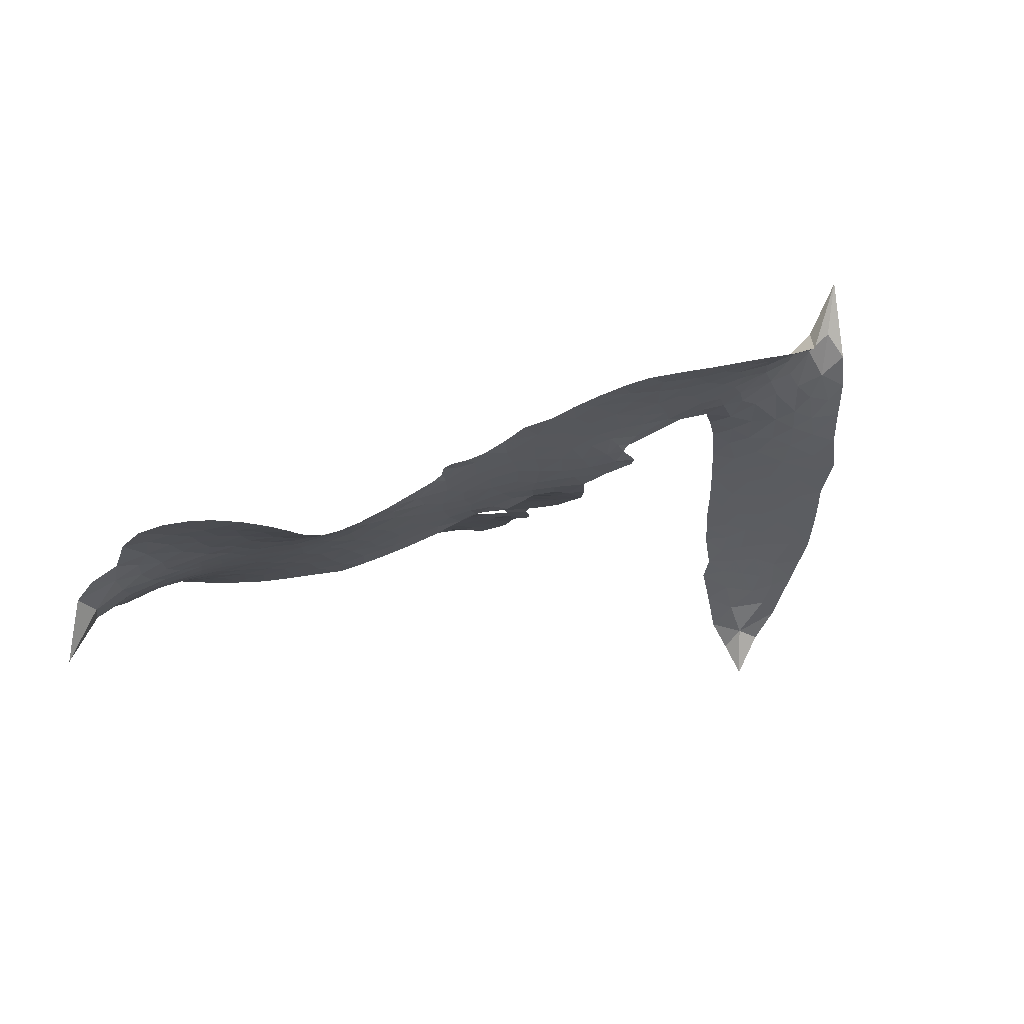
<metadata>
{"format":"obj","ext":"obj","renderer":"f3d","projection":"perspective","resolution":1024,"background":"white","views":[{"elev":-15.9,"azim":-75.2,"up":"+Z"}]}
</metadata>
<code>
v -4.585 0.8448 0.2257
v -4.532 0.9057 0.2142
v -4.466 0.9491 0.1893
v -4.457 1.012 0.1564
v -4.426 1.06 0.1258
v -4.358 1.106 0
v -4.3 1.125 0.102
v -4.247 1.123 0.135
v -4.206 1.108 0.1547
v -4.16 1.064 0.1819
v -4.125 0.9961 0.2241
v -4.044 1.013 0.2597
v -3.949 1.003 0.2811
v -3.874 0.9782 0.2947
v -3.822 0.9407 0.3046
v -3.759 0.8751 0.3194
v -3.671 0.701 0.357
v -3.68 0.6369 0.3705
v -3.658 0.3856 0.4716
v -3.633 0.3714 0.486
v -3.623 0.3466 0.5
v -3.655 0.1915 0.5272
v -3.332 0.5134 0.6118
v -2.953 0.4989 0.6795
v -2.94 0.4908 0.6864
v -2.847 0.6356 0.7179
v -2.736 0.7588 0.7338
v -2.662 0.7895 0.7382
v -2.622 0.7593 0.741
v -2.607 0.6992 0.75
v -2.649 0.6081 0.73
v -2.742 0.5126 0.7164
v -2.891 0.4449 0.6913
v -2.902 0.4098 0.6867
v -2.928 0.388 0.6845
v -2.991 0.3831 0.6806
v -3.082 0.3331 0.6797
v -3.214 0.2925 0.6797
v -3.394 0.2981 0.6797
v -3.431 0.3275 0.6797
v -3.437 0.3643 0.6797
v -3.401 0.4134 0.6797
v -3.345 0.4388 0.6797
v -3.21 0.4587 0.6797
v -3.003 0.4352 0.6784
v -3.654 0.06204 0.5463
v -3.706 -0.07338 0.5748
v -3.732 -0.08518 0.5774
v -3.773 -0.06627 0.5876
v -3.779 -0.08001 0.6008
v -3.765 -0.09235 0.6103
v -3.742 -0.2059 0.669
v -3.669 -0.2587 0.7013
v -3.525 -0.2517 0.6935
v -3.156 -0.1693 0.5832
v -3.052 -0.1474 0.546
v -2.959 -0.1388 0.5055
v -2.905 -0.1131 0.4795
v -2.724 -0.1078 0.3786
v -2.668 -0.1329 0.324
v -2.646 -0.1673 0.25
v -2.66 -0.22 0.3476
v -2.708 -0.2779 0.4048
v -2.952 -0.4169 0.5381
v -3.173 -0.4826 0.6229
v -3.279 -0.5319 0.662
v -3.382 -0.5441 0.6969
v -3.559 -0.5915 0.7854
v -3.629 -0.6014 0.8353
v -3.714 -0.5959 1
v -3.847 -0.5553 0.7852
v -3.979 -0.4717 0.7241
v -4.11 -0.2865 0.6592
v -4.141 -0.203 0.64
v -4.106 0.03511 0.5732
v -4.112 0.09933 0.5548
v -4.081 0.1524 0.5366
v -4.07 0.2065 0.5138
v -4.086 0.2841 0.488
v -4.074 0.3065 0.4836
v -4.05 0.3182 0.475
v -4.045 0.3427 0.4601
v -4.061 0.4534 0.3966
v -4.095 0.5077 0.3579
v -4.147 0.5387 0.3262
v -4.404 0.5636 0.2586
v -4.471 0.5778 0.2511
v -4.549 0.6164 0.2439
v -4.595 0.6659 0.2394
v -4.612 0.7105 0.2368
v -4.61 0.7783 0.2319
v -3.296 0.3713 0.5994
v -2.953 0.4697 0.682
v -4.016 0.3174 0.4707
v -3.807 -0.06048 0.5938
v -3.757 -0.149 0.6381
v -4.056 0.2815 0.4874
v -3.672 0.3418 0.4858
v -3.681 -0.003593 0.5622
v -3.157 0.4867 0.6359
v -2.921 0.4607 0.688
v -3.075 0.4895 0.6569
v -3.036 0.4684 0.6682
v -4.077 0.247 0.4976
v -3.783 -0.02762 0.5788
v -2.889 0.5589 0.7066
v -2.946 0.4236 0.6836
v -2.887 0.5041 0.6984
v -2.703 -0.1808 0.3594
v -3.379 0.3546 0.6797
v -4.001 0.3917 0.4356
v -3.802 -0.1047 0.6142
v -4.039 0.2389 0.5014
v -4.528 0.7166 0.2382
v -4.255 1.042 0.1552
v -4.095 0.5809 0.3324
v -3.634 0.2674 0.5019
v -3.736 -0.0396 0.574
v -3.141 0.5949 0.6416
v -3.034 0.5707 0.6585
v -3.861 -0.005637 0.5787
v -3.749 0.3868 0.4567
v -4.016 0.1669 0.5268
v -4.012 0.5116 0.378
v -3.748 0.02598 0.5604
v -2.995 0.4839 0.6737
v -3.889 -0.08716 0.6088
v -3.032 0.5207 0.6633
v -3.079 0.5442 0.6528
v -4.046 0.08328 0.5563
v -2.887 -0.2203 0.4835
v -3.104 0.442 0.6798
v -2.678 0.7247 0.7367
v -2.814 0.4763 0.7065
v -3.304 0.2949 0.6797
v -4.358 0.9812 0.1614
v -3.116 0.5027 0.6462
v -2.911 -0.1694 0.4878
v -3.055 0.4035 0.6796
v -2.995 -0.2362 0.5314
v -2.815 -0.1107 0.436
v -2.845 -0.1689 0.4558
v -3.918 0.8646 0.2996
v -3.611 -0.4835 0.7746
v -4.539 0.7889 0.2303
v -4.42 0.6705 0.2508
v -4.313 1.064 0.111
v -3.895 0.3063 0.4757
v -3.859 -0.1918 0.6496
v -2.79 0.6955 0.7265
v -2.832 0.5347 0.709
v -4.415 0.9748 0.1686
v -4.393 0.873 0.2103
v -4.38 0.9284 0.189
v -4.281 0.8745 0.2197
v -4.314 0.9324 0.1922
v -2.825 -0.3503 0.4788
v -2.773 -0.1692 0.4135
v -3.88 0.9155 0.2993
v -3.795 0.6808 0.3529
v -3.602 -0.5436 0.8021
v -4.429 0.6164 0.2536
v -4.283 0.5565 0.2803
v -4.488 0.6583 0.2454
v -3.956 0.3327 0.4638
v -3.8 -0.1859 0.6517
v -3.804 -0.2713 0.6851
v -4.338 0.8857 0.2092
v -4.333 0.7878 0.2398
v -4.21 0.9424 0.2106
v -4.295 0.9918 0.1665
v -3.952 0.9293 0.2852
v -3.837 0.8474 0.3145
v -3.73 0.6742 0.3597
v -3.472 -0.567 0.7377
v -3.686 -0.5239 0.8371
v -3.972 0.2552 0.4939
v -3.887 0.4295 0.4282
v -4.259 0.9203 0.2071
v -4.192 0.8615 0.2406
v -3.715 0.7878 0.3381
v -4.003 0.452 0.4059
v -3.555 -0.5072 0.7629
v -3.521 -0.4131 0.7213
v -3.938 0.3939 0.4387
v -3.754 0.7334 0.3449
v -3.672 0.5105 0.4135
v -3.951 0.4656 0.4069
v -3.788 0.7954 0.329
v -3.906 0.5794 0.3697
v -3.779 0.57 0.3864
v -3.948 0.5306 0.3811
v -3.739 0.6162 0.3747
v -3.86 0.5071 0.4007
v -4.005 0.6133 0.3427
v -3.677 0.5732 0.3907
v -3.998 0.561 0.3617
v -3.727 0.5376 0.4009
v -3.789 0.5057 0.408
v -3.729 0.476 0.4239
v -3.788 0.4413 0.4322
v -3.666 0.448 0.4395
v -3.826 0.3806 0.4521
v -3.716 0.4272 0.4445
v -4.063 0.5333 0.3566
v -3.857 -0.05231 0.5947
v -3.908 -0.03487 0.5908
v -3.933 0.06312 0.5591
v -3.987 -0.09335 0.6117
v -2.658 0.6682 0.7369
v -2.725 0.675 0.7299
v -2.775 0.6252 0.722
v -4.446 0.7612 0.2361
v -4.468 0.7102 0.2418
v -3.772 0.243 0.5029
v -4.466 0.8772 0.211
v -4.211 0.635 0.2908
v -3.738 -0.2588 0.6893
v -3.741 -0.3566 0.7251
v -3.703 -0.3084 0.7096
v -3.766 -0.3115 0.705
v -3.874 -0.3379 0.7037
v -3.808 -0.3527 0.7171
v -3.628 -0.3772 0.7315
v -3.862 -0.4411 0.7473
v -3.68 -0.3524 0.7248
v -3.703 -0.4282 0.7615
v -3.608 -0.3101 0.71
v -3.852 -0.3888 0.7274
v -4.049 -0.3831 0.6901
v -3.785 -0.4284 0.7569
v -4.193 1.006 0.1933
v -4.241 0.9861 0.1846
v -4.001 0.9689 0.2717
v -4.071 0.9455 0.2538
v -4.016 0.904 0.2745
v -4.097 0.8641 0.2617
v -3.791 0.9078 0.3118
v -3.837 0.8957 0.3078
v -3.669 -0.5701 0.8842
v -3.768 -0.5369 0.8518
v -4.24 0.795 0.2505
v -3.737 0.8314 0.3281
v -3.907 0.744 0.3236
v -3.984 0.1062 0.5464
v -3.998 0.02944 0.5721
v -3.886 0.172 0.5222
v -3.953 0.1697 0.5242
v -3.917 0.1213 0.5395
v -3.852 0.07198 0.5533
v -4.027 -0.2081 0.6463
v -2.816 0.5882 0.7155
v -2.761 0.5678 0.7185
v -2.694 0.5596 0.7232
v -2.707 0.6179 0.7269
v -4.498 0.7566 0.2347
v -4.48 0.8164 0.2253
v -4.413 0.8143 0.2266
v -3.703 0.2372 0.5093
v -3.779 0.319 0.4783
v -4.429 0.9127 0.1974
v -4.16 0.5913 0.3121
v -4.136 0.6548 0.3038
v -4.217 0.549 0.2987
v -4.341 0.623 0.2655
v -4.253 0.6005 0.2851
v -4.289 0.6646 0.2703
v -4.23 0.715 0.2714
v -3.672 -0.473 0.7878
v -3.629 -0.4312 0.7543
v -3.743 -0.4774 0.7952
v -3.812 -0.4875 0.7847
v -3.551 -0.3547 0.7124
v -3.331 -0.2139 0.6428
v -3.538 -0.3028 0.7002
v -3.476 -0.3373 0.6932
v -3.426 -0.2334 0.6703
v -3.446 -0.3933 0.6962
v -3.465 -0.4503 0.7136
v -3.336 -0.3235 0.6548
v -3.47 -0.2841 0.6848
v -3.525 -0.4628 0.7373
v -3.42 -0.4954 0.7058
v -3.404 -0.3464 0.6767
v -3.393 -0.2855 0.666
v -3.335 -0.4835 0.6752
v -3.326 -0.2689 0.6458
v -3.334 -0.4029 0.6647
v -3.21 -0.3063 0.6146
v -3.397 -0.4326 0.6883
v -3.241 -0.1929 0.6131
v -3.275 -0.3009 0.6342
v -3.28 -0.3601 0.6426
v -3.235 -0.252 0.6166
v -3.244 -0.4324 0.6397
v -3.14 -0.2498 0.5857
v -3.596 -0.2556 0.7027
v -4.139 0.9306 0.2353
v -4.239 0.8423 0.2374
v -4.288 0.8255 0.2343
v -4.19 0.812 0.2548
v -4.141 0.8333 0.2592
v -4.185 0.7524 0.2708
v -4.049 0.7763 0.2913
v -4.136 0.7791 0.2734
v -4.118 0.7146 0.2928
v -4.062 0.6619 0.3173
v -4.061 0.6127 0.3315
v -3.977 0.6907 0.3253
v -4.053 0.7187 0.3044
v -3.855 0.7858 0.3226
v -3.917 0.8036 0.3098
v -3.842 0.7245 0.337
v -3.989 0.8343 0.291
v -3.976 0.7666 0.3071
v -3.898 0.6733 0.3424
v -3.948 0.005428 0.5786
v -3.993 -0.03206 0.5919
v -4.13 -0.08569 0.6113
v -4.056 -0.01137 0.5866
v -4.119 -0.02475 0.5936
v -4.082 -0.06398 0.6036
v -4.082 -0.1487 0.628
v -3.889 0.03612 0.5663
v -3.811 0.02863 0.5645
v -3.779 0.08868 0.5454
v -4.084 -0.2284 0.6483
v -3.932 -0.382 0.7103
v -4.528 0.8486 0.2217
v -3.688 0.2896 0.4951
v -3.839 0.324 0.472
v -3.883 0.3661 0.4535
v -3.844 0.2514 0.4968
v -3.728 0.3395 0.4769
v -4.344 0.561 0.2675
v -4.19 0.675 0.2876
v -4.277 0.7574 0.2543
v -4.333 0.7234 0.2533
v -4.385 0.7616 0.2406
v -3.272 -0.4802 0.6543
v -3.199 -0.3729 0.6182
v -4.148 0.8834 0.2449
v -4.041 0.8584 0.2761
v -3.948 0.6384 0.3446
v -4.023 -0.1433 0.6271
v -3.947 -0.1883 0.6437
v -4.136 -0.1447 0.6271
v -3.718 0.07184 0.5475
v -3.684 0.1305 0.5353
v -3.833 0.132 0.5342
v -3.763 0.1597 0.5264
v -3.742 0.2849 0.4925
v -3.908 0.2378 0.4999
v -4.359 0.6775 0.2572
v -3.172 -0.4247 0.6153
v -3.06 -0.4516 0.5793
v -3.075 -0.3504 0.5739
v -3.116 -0.4675 0.6006
v -3.102 -0.4095 0.5895
v -3.03 -0.3929 0.5625
v -3.136 -0.3687 0.5968
v -3.122 -0.3083 0.5858
v -2.987 -0.3171 0.538
v -3.066 -0.2602 0.561
v -3.046 -0.2053 0.5482
v -2.994 -0.182 0.525
v -3.103 -0.159 0.5649
v -3.421 0.1826 0.5668
v -3.483 0.306 0.5732
v -3.715 0.1813 0.5228
v -3.818 0.1927 0.5162
v -2.971 -0.3679 0.5385
v -2.898 -0.3126 0.5021
v -2.888 -0.3842 0.5102
v -2.812 -0.2378 0.4493
v -3.103 -0.2105 0.569
v -3.521 0.09885 0.5522
v -2.862 -0.2671 0.4787
v -2.765 -0.3144 0.4437
v -2.814 -0.293 0.4618
v -2.76 -0.2574 0.4252
v -3.564 0.2303 0.5547
v -3.638 0.1434 0.5374
v -3.607 0.2037 0.5441
v -3.302 0.3725 0.6797
v -3.258 0.3326 0.6797
v -3.176 0.3743 0.6797
v -3.277 0.4484 0.6797
v -3.241 0.3944 0.6797
v -4.369 1.041 0.1157
v -3.852 -0.1353 0.6274
v -3.911 -0.1425 0.6288
v -3.843 0.5635 0.3826
v -3.816 0.6213 0.3671
v -3.841 0.4577 0.4213
v -3.913 -0.5146 0.7518
v -3.921 -0.455 0.7348
v -3.187 -0.2164 0.5978
v -4.023 -0.3004 0.6725
v -3.949 -0.312 0.685
v -3.89 -0.2652 0.6748
v -3.983 -0.2571 0.6639
v -3.849 -0.2395 0.6685
v -3.938 -0.2384 0.6614
v -3.042 -0.3054 0.5572
v -2.937 -0.2651 0.5116
v -2.943 -0.2129 0.5075
v -3.555 0.1567 0.5506
v -3.587 0.07628 0.5468
v -3.491 0.168 0.5592
v -3.52 0.2662 0.564
v -3.351 0.2778 0.5828
v -3.464 0.2297 0.5674
v -3.384 0.2295 0.5747
v -3.416 0.4068 0.5922
v -3.417 0.2931 0.5786
v -3.376 0.3465 0.5888
v -3.45 0.3543 0.5826
v -3.323 0.3257 0.591
v -3.148 0.3116 0.6797
v -3.115 0.3828 0.6797
v -3.157 0.4501 0.6797
v -3.875 0.6243 0.3594
v -4.081 -0.3354 0.6737
v -3.994 -0.3601 0.6931
v -4.014 -0.4284 0.7075
v -3.964 -0.4191 0.7149
v -3.593 0.1194 0.545
v -3.247 0.5704 0.6259
v -3.187 0.5483 0.6334
v -3.236 0.4477 0.6169
v -3.2 0.4751 0.6262
v -3.249 0.5104 0.6213
v -3.295 0.4646 0.6111
v -3.378 0.4611 0.6019
v -3.35 0.4032 0.5981
v -3.482 -0.5004 0.7309
v -3.525 -0.5497 0.7601
f 112 206 391
f 186 160 174
f 75 130 76
f 203 122 201
f 105 121 206
f 45 107 93
f 51 50 112
f 123 78 77
f 89 88 114
f 125 118 99
f 1 91 145
f 162 164 87
f 25 108 106
f 43 42 110
f 80 79 97
f 126 93 24
f 58 138 142
f 179 299 180
f 128 129 102
f 105 125 325
f 52 166 167
f 143 159 172
f 240 176 70
f 142 138 131
f 176 240 161
f 223 231 219
f 59 158 109
f 95 112 50
f 117 21 98
f 113 94 97
f 97 104 113
f 104 78 113
f 349 383 22
f 166 112 391
f 105 95 49
f 74 73 327
f 51 112 96
f 82 94 111
f 107 34 101
f 52 218 53
f 323 345 322
f 203 260 122
f 90 89 114
f 167 221 218
f 145 256 257
f 91 90 114
f 298 232 170
f 98 19 334
f 282 183 437
f 77 76 130
f 4 3 152
f 152 5 4
f 56 365 366
f 45 126 103
f 115 9 8
f 8 7 147
f 45 139 36
f 106 151 252
f 147 7 6
f 381 158 375
f 114 145 91
f 246 208 245
f 136 154 156
f 10 9 115
f 19 122 334
f 205 83 124
f 17 174 18
f 84 205 116
f 165 111 94
f 182 83 111
f 162 146 164
f 239 15 159
f 206 207 127
f 129 137 102
f 236 234 235
f 350 250 326
f 172 159 14
f 180 302 342
f 126 45 93
f 322 318 320
f 239 238 15
f 211 150 212
f 5 152 390
f 136 152 154
f 25 93 101
f 31 30 210
f 107 45 36
f 124 192 197
f 161 183 144
f 119 430 137
f 120 119 129
f 296 364 376
f 359 361 355
f 287 274 285
f 363 373 406
f 276 285 281
f 50 49 95
f 53 218 220
f 275 54 297
f 49 48 118
f 126 128 103
f 274 287 294
f 58 57 138
f 78 123 113
f 407 406 131
f 118 105 49
f 375 158 142
f 68 161 69
f 61 109 62
f 421 139 132
f 109 60 59
f 166 52 96
f 423 394 160
f 60 109 61
f 348 349 351
f 85 84 116
f 141 58 142
f 162 87 86
f 43 110 385
f 134 32 151
f 386 385 135
f 110 42 41
f 110 135 385
f 102 103 128
f 57 366 407
f 40 110 41
f 40 39 110
f 421 387 420
f 119 137 129
f 141 158 59
f 37 36 139
f 105 206 95
f 47 118 48
f 94 81 97
f 95 206 112
f 430 433 432
f 432 100 430
f 413 416 369
f 82 81 94
f 177 165 94
f 98 20 19
f 98 21 20
f 97 79 104
f 63 62 109
f 108 151 106
f 117 330 259
f 210 133 211
f 93 107 101
f 83 82 111
f 259 22 117
f 348 99 46
f 47 99 118
f 24 93 25
f 132 139 45
f 35 34 107
f 126 24 128
f 101 34 33
f 118 125 105
f 130 123 77
f 115 8 147
f 128 24 120
f 108 101 33
f 27 133 28
f 108 33 134
f 255 253 254
f 185 111 165
f 28 133 29
f 133 30 29
f 129 128 120
f 110 39 135
f 159 15 14
f 145 114 256
f 193 160 394
f 101 108 25
f 389 388 385
f 36 35 107
f 168 154 153
f 81 80 97
f 372 373 363
f 151 108 134
f 214 114 164
f 145 257 329
f 163 265 335
f 179 233 171
f 390 6 5
f 147 390 171
f 113 123 177
f 177 123 248
f 209 346 392
f 397 396 225
f 261 154 152
f 27 150 211
f 253 252 151
f 152 136 390
f 3 2 216
f 168 169 300
f 261 152 3
f 168 156 154
f 261 153 154
f 234 236 172
f 179 156 155
f 147 171 115
f 64 374 372
f 375 380 381
f 141 142 158
f 142 131 375
f 172 14 13
f 143 173 239
f 308 205 197
f 196 198 187
f 283 175 67
f 161 144 176
f 264 266 163
f 214 146 213
f 85 262 264
f 262 85 116
f 114 88 164
f 87 164 88
f 177 94 113
f 332 148 331
f 112 166 96
f 166 149 403
f 346 209 345
f 223 219 221
f 169 168 153
f 155 156 168
f 265 162 86
f 162 265 146
f 179 180 170
f 11 10 232
f 136 156 171
f 171 156 179
f 12 234 13
f 172 13 234
f 173 311 189
f 189 311 313
f 16 173 189
f 200 198 199
f 288 280 284
f 183 282 144
f 270 184 224
f 70 176 241
f 245 248 123
f 148 165 177
f 188 194 192
f 188 182 185
f 179 155 299
f 179 170 233
f 299 300 242
f 301 302 180
f 188 192 124
f 17 181 186
f 83 182 124
f 438 161 68
f 437 283 279
f 288 290 286
f 220 226 228
f 332 165 148
f 188 185 178
f 17 186 174
f 189 186 181
f 174 193 18
f 185 182 111
f 202 187 200
f 182 188 124
f 16 189 243
f 311 173 312
f 189 313 186
f 194 190 192
f 18 193 196
f 194 188 178
f 190 195 197
f 160 193 174
f 198 196 193
f 122 204 201
f 393 194 199
f 160 313 316
f 304 314 343
f 190 197 192
f 198 193 191
f 197 195 308
f 199 191 393
f 198 191 199
f 395 194 178
f 198 200 187
f 201 200 199
f 204 19 202
f 395 199 194
f 201 395 203
f 332 178 185
f 204 202 200
f 260 331 333
f 201 204 200
f 19 204 122
f 83 205 84
f 197 205 124
f 207 206 121
f 206 127 391
f 324 317 207
f 130 320 246
f 250 350 249
f 123 130 245
f 127 207 209
f 207 121 324
f 30 133 210
f 133 27 211
f 150 26 212
f 210 211 255
f 252 212 26
f 253 255 212
f 146 354 339
f 258 153 216
f 146 214 164
f 256 214 213
f 353 247 333
f 348 46 349
f 2 1 329
f 216 257 258
f 307 263 308
f 354 267 338
f 52 167 218
f 221 220 218
f 221 167 223
f 269 270 227
f 219 226 220
f 53 220 228
f 167 222 223
f 219 220 221
f 402 400 404
f 328 225 229
f 222 229 223
f 269 227 271
f 226 227 224
f 224 273 228
f 397 72 396
f 71 70 241
f 227 226 219
f 226 224 228
f 223 229 231
f 144 269 176
f 273 224 184
f 297 53 228
f 399 251 327
f 231 229 225
f 400 402 399
f 426 427 425
f 71 241 272
f 219 231 227
f 10 115 232
f 233 115 171
f 170 232 233
f 115 233 232
f 11 235 12
f 234 12 235
f 11 232 298
f 236 143 172
f 235 11 298
f 235 237 343
f 299 301 180
f 237 302 304
f 143 239 159
f 173 16 238
f 173 238 239
f 70 69 240
f 161 240 69
f 176 269 271
f 271 231 272
f 338 268 337
f 262 263 217
f 314 312 143
f 189 181 243
f 316 313 244
f 246 245 130
f 249 248 245
f 319 322 321
f 318 207 317
f 250 249 208
f 215 260 333
f 249 245 208
f 248 247 353
f 250 208 324
f 247 248 249
f 325 250 324
f 325 326 250
f 230 399 424
f 400 222 401
f 106 252 26
f 253 151 32
f 255 254 31
f 212 252 253
f 210 255 31
f 253 32 254
f 212 255 211
f 214 256 114
f 257 256 213
f 257 213 258
f 216 2 329
f 339 258 213
f 169 153 258
f 330 117 98
f 326 351 350
f 331 260 203
f 259 330 352
f 3 216 261
f 153 261 216
f 263 262 116
f 266 264 262
f 310 304 305
f 301 242 303
f 265 266 267
f 266 262 217
f 267 266 217
f 265 163 266
f 268 267 217
f 268 338 267
f 263 336 217
f 268 303 337
f 270 269 144
f 227 231 271
f 270 144 282
f 227 270 224
f 272 231 225
f 176 271 241
f 272 225 396
f 241 271 272
f 184 278 276
f 228 273 275
f 276 284 285
f 285 274 277
f 273 276 275
f 284 276 278
f 184 276 273
f 54 275 281
f 175 283 437
f 276 281 275
f 279 184 282
f 278 184 279
f 437 279 282
f 290 288 284
f 376 398 296
f 277 54 281
f 282 184 270
f 438 183 161
f 66 286 67
f 67 286 283
f 279 290 278
f 284 280 285
f 285 280 287
f 277 281 285
f 340 65 295
f 278 290 284
f 292 287 280
f 294 287 292
f 340 286 66
f 341 293 295
f 292 280 293
f 358 359 355
f 279 283 290
f 286 290 283
f 293 280 288
f 291 294 398
f 294 292 289
f 295 293 288
f 289 292 293
f 294 289 296
f 294 291 274
f 340 288 286
f 293 341 289
f 361 362 341
f 365 376 364
f 342 170 180
f 275 297 228
f 237 235 298
f 300 299 155
f 301 299 242
f 168 300 155
f 337 300 169
f 242 337 303
f 342 302 237
f 305 301 303
f 311 312 244
f 336 303 268
f 307 310 306
f 301 305 302
f 305 303 306
f 303 336 306
f 304 302 305
f 307 306 263
f 305 306 310
f 308 263 116
f 307 195 309
f 308 116 205
f 195 307 308
f 309 344 316
f 309 244 315
f 307 309 310
f 315 310 309
f 312 173 143
f 313 311 244
f 314 143 236
f 315 312 314
f 244 309 316
f 186 313 160
f 343 314 236
f 315 314 304
f 315 304 310
f 244 312 315
f 344 309 195
f 393 394 423
f 208 246 317
f 318 317 246
f 75 320 130
f 207 318 209
f 323 251 345
f 320 318 246
f 320 321 322
f 322 319 323
f 320 75 321
f 318 322 209
f 347 74 323
f 327 323 74
f 317 324 208
f 325 324 121
f 105 325 121
f 326 325 125
f 348 326 125
f 350 247 249
f 230 425 399
f 323 327 251
f 427 397 328
f 73 399 327
f 145 329 1
f 216 329 257
f 334 330 98
f 215 352 260
f 332 331 203
f 331 148 333
f 178 332 203
f 332 185 165
f 353 333 148
f 371 247 350
f 122 260 334
f 334 260 352
f 336 263 306
f 265 86 335
f 268 217 336
f 300 337 242
f 337 169 338
f 169 258 339
f 265 354 146
f 146 339 213
f 169 339 338
f 65 340 66
f 288 340 295
f 65 355 295
f 341 295 355
f 237 298 342
f 170 342 298
f 235 343 236
f 304 343 237
f 195 190 344
f 423 344 190
f 346 345 251
f 322 345 209
f 399 425 400
f 391 392 149
f 99 348 125
f 323 319 347
f 413 410 368
f 259 370 22
f 215 351 370
f 326 348 351
f 371 333 247
f 370 351 349
f 371 215 333
f 259 352 215
f 334 352 330
f 148 177 353
f 248 353 177
f 267 354 265
f 339 354 338
f 360 363 357
f 289 341 362
f 357 359 360
f 358 356 359
f 364 140 365
f 360 359 356
f 355 65 358
f 361 359 357
f 356 64 360
f 364 405 140
f 361 357 362
f 355 361 341
f 357 363 405
f 289 362 296
f 360 64 372
f 374 157 373
f 296 362 364
f 362 357 405
f 366 365 140
f 398 376 55
f 366 140 407
f 56 366 57
f 417 415 418
f 365 56 367
f 428 384 383
f 22 370 349
f 215 370 259
f 350 351 371
f 215 371 351
f 373 157 380
f 363 360 372
f 378 375 131
f 373 378 406
f 372 374 373
f 381 380 379
f 365 367 376
f 55 376 367
f 377 410 408
f 46 383 349
f 406 378 131
f 373 380 378
f 63 381 379
f 380 375 378
f 157 379 380
f 63 109 381
f 158 381 109
f 408 382 384
f 22 383 384
f 386 135 38
f 377 408 428
f 428 46 409
f 385 386 389
f 387 386 38
f 389 44 388
f 421 420 37
f 422 44 387
f 386 387 389
f 43 385 388
f 44 389 387
f 171 390 136
f 6 390 147
f 392 391 127
f 166 391 149
f 209 392 127
f 149 392 346
f 394 393 191
f 190 194 393
f 193 394 191
f 423 160 316
f 203 395 178
f 199 395 201
f 272 396 71
f 222 328 229
f 328 397 225
f 291 398 55
f 294 296 398
f 400 328 222
f 401 222 167
f 399 402 251
f 167 403 401
f 404 149 346
f 404 400 401
f 346 251 402
f 166 403 167
f 404 403 149
f 404 401 403
f 346 402 404
f 140 405 363
f 362 405 364
f 407 131 138
f 363 406 140
f 407 138 57
f 140 406 407
f 410 377 368
f 413 411 410
f 428 408 384
f 382 408 410
f 413 414 416
f 382 410 411
f 369 411 413
f 416 414 412
f 436 434 435
f 413 368 414
f 417 416 412
f 92 436 419
f 418 369 416
f 417 419 436
f 139 421 37
f 417 418 416
f 417 412 419
f 387 38 420
f 422 421 132
f 344 423 316
f 421 422 387
f 393 423 190
f 72 397 427
f 399 73 424
f 400 425 328
f 425 427 328
f 425 230 426
f 72 427 426
f 46 428 383
f 377 428 409
f 119 429 430
f 137 430 100
f 432 433 431
f 429 23 433
f 434 431 433
f 433 430 429
f 434 433 23
f 415 417 436
f 92 431 434
f 434 436 92
f 434 23 435
f 415 436 435
f 437 183 438
f 68 175 438
f 437 438 175

</code>
